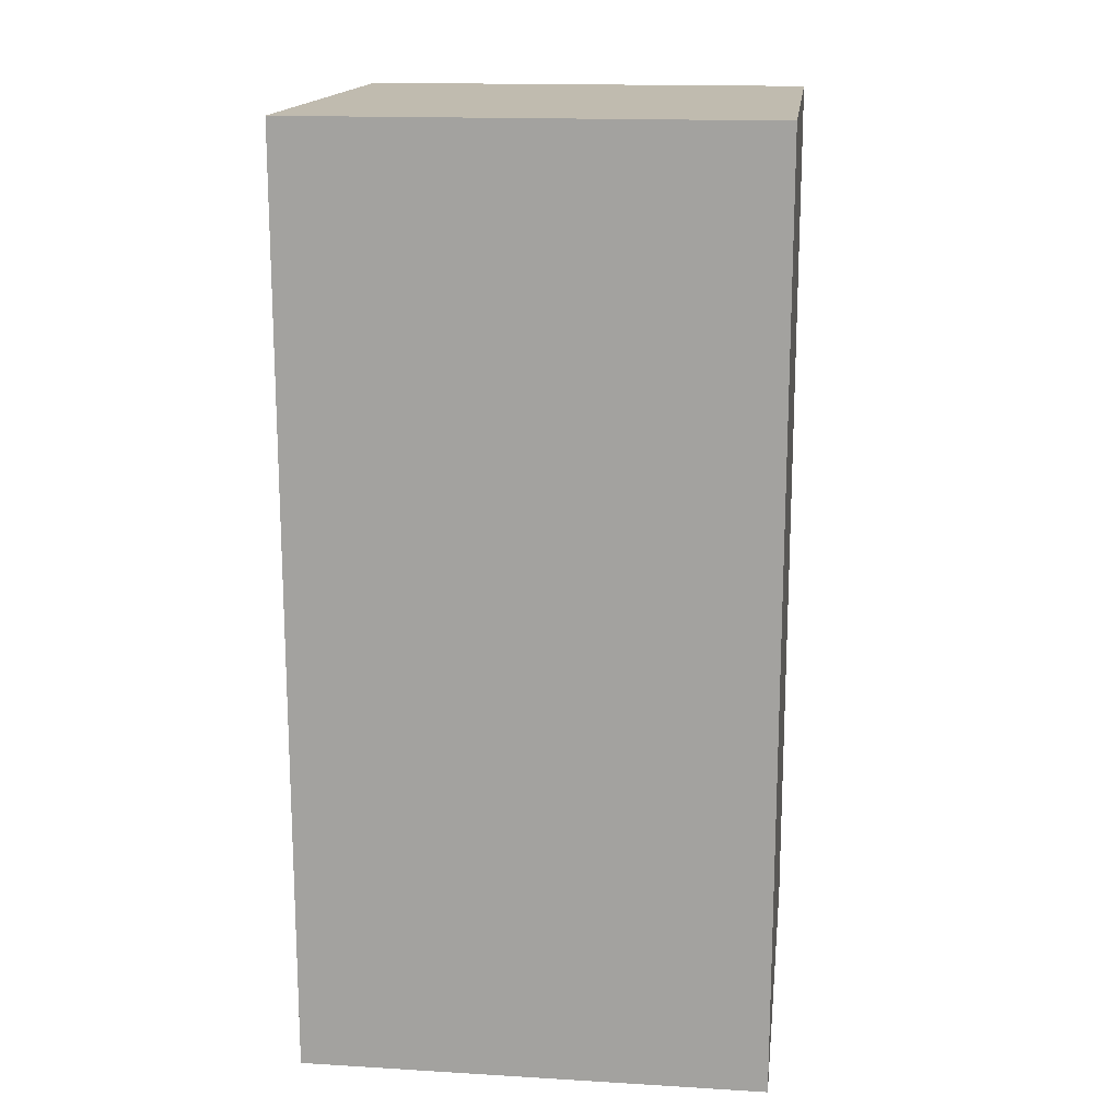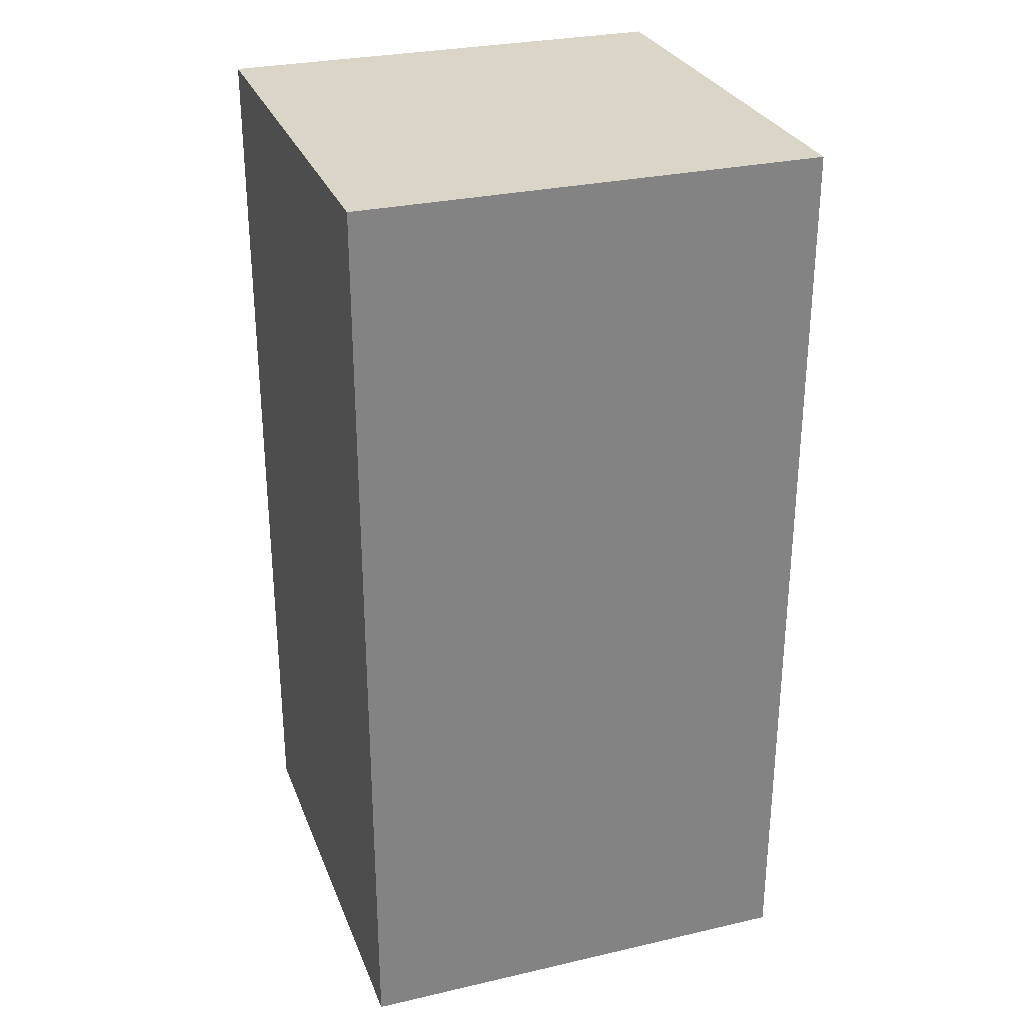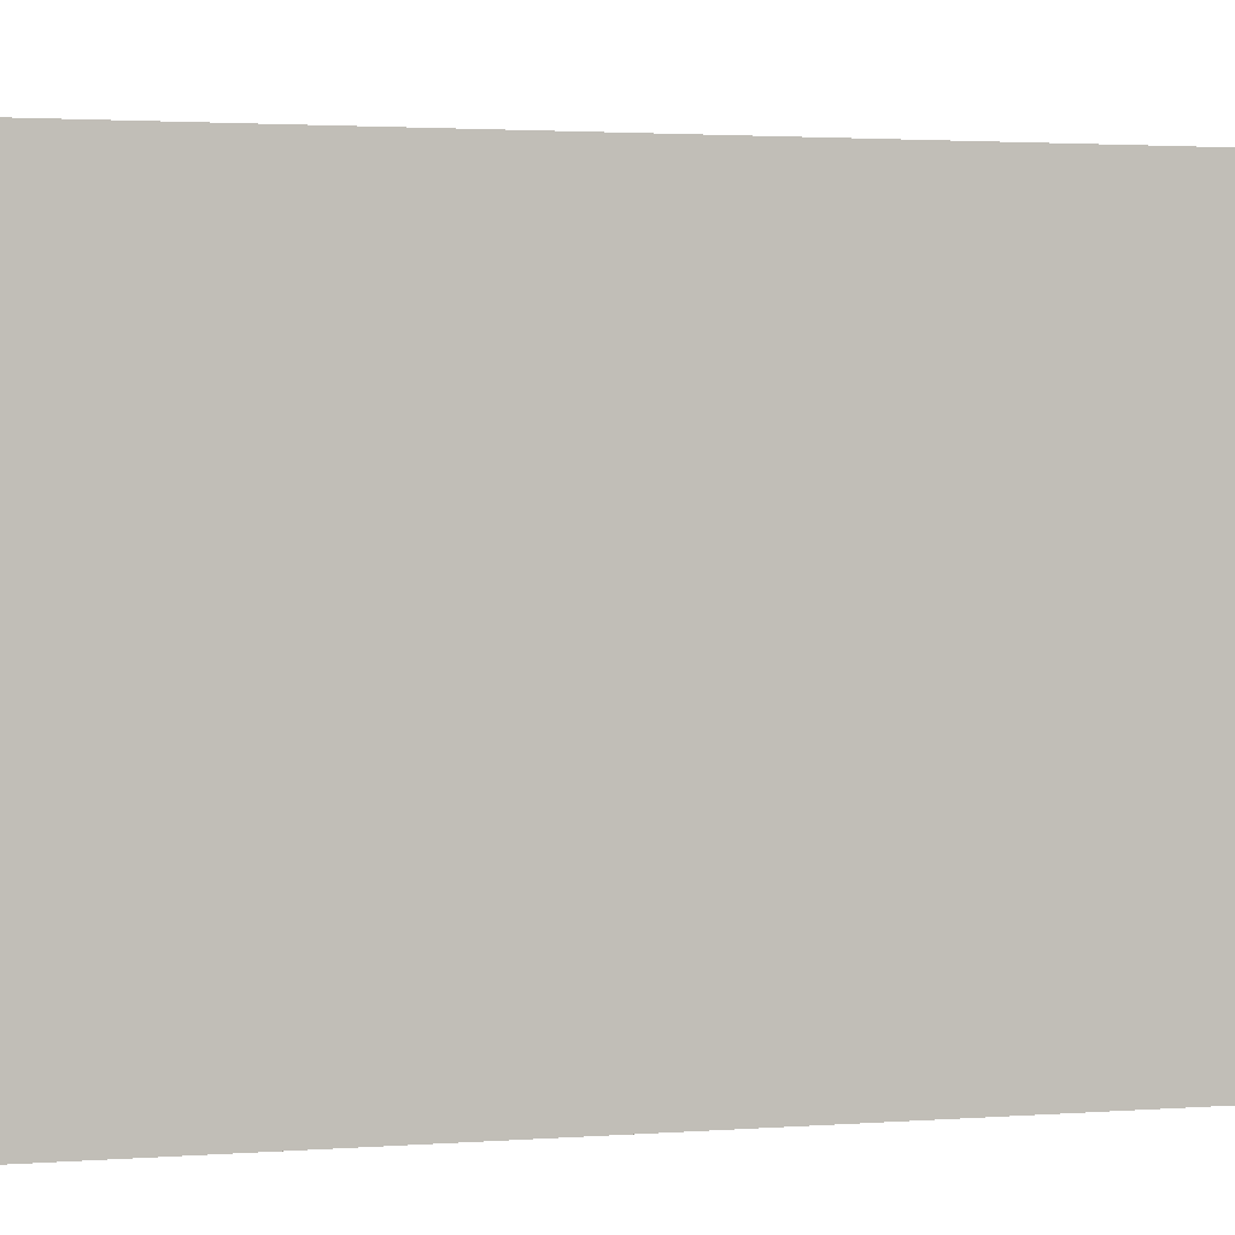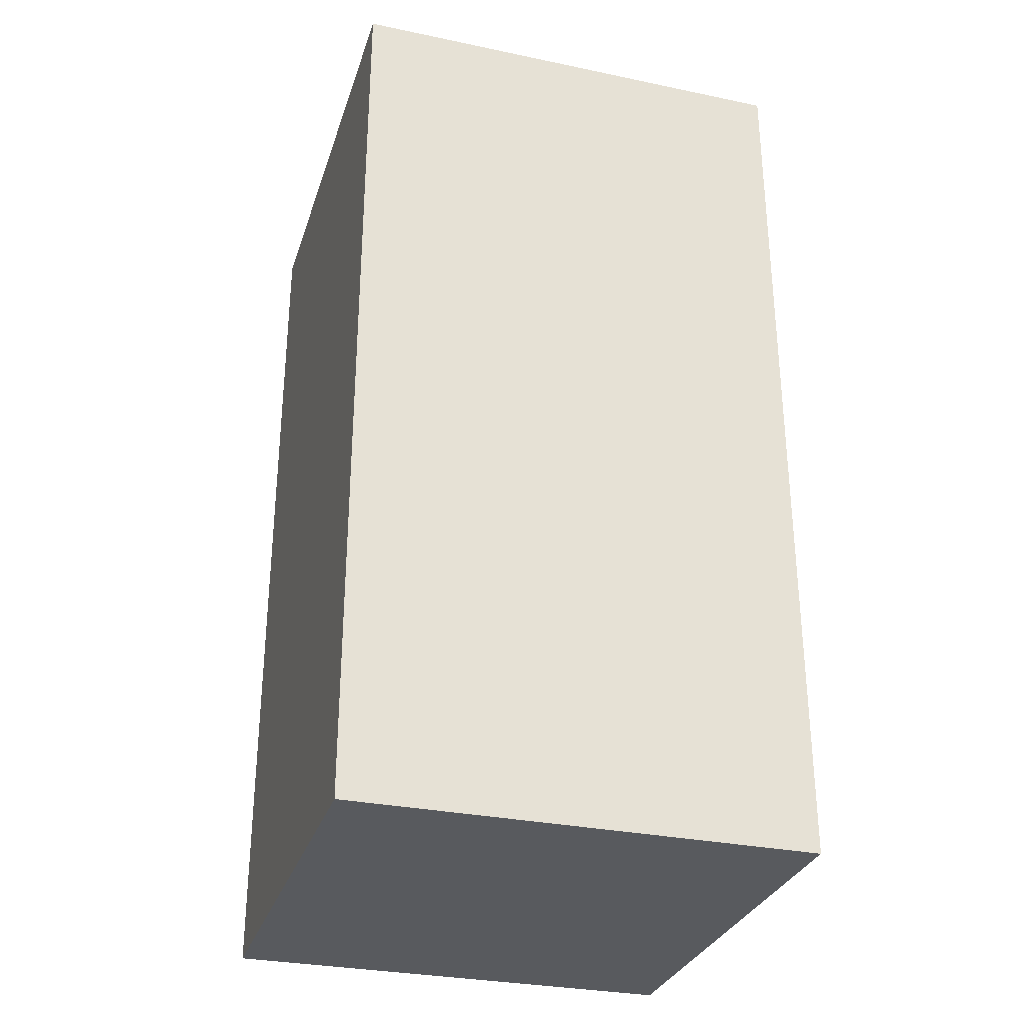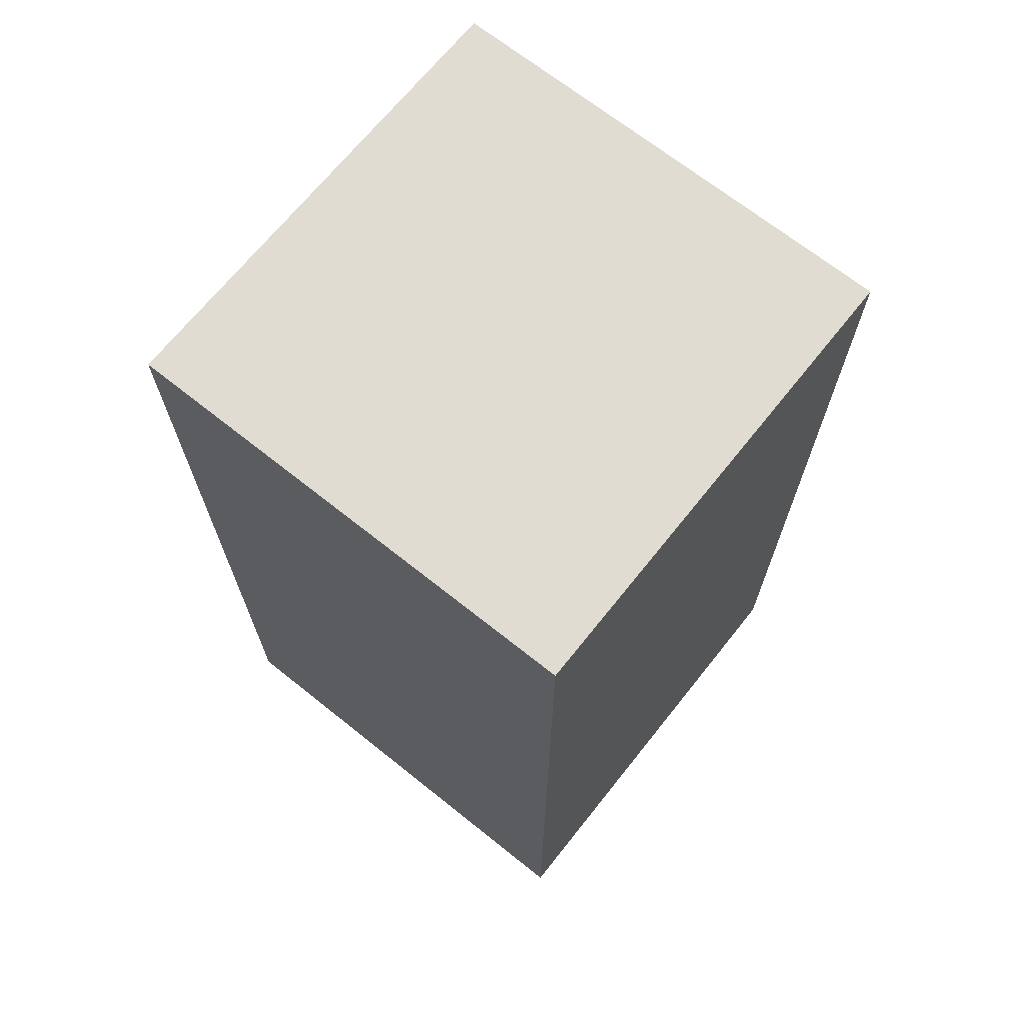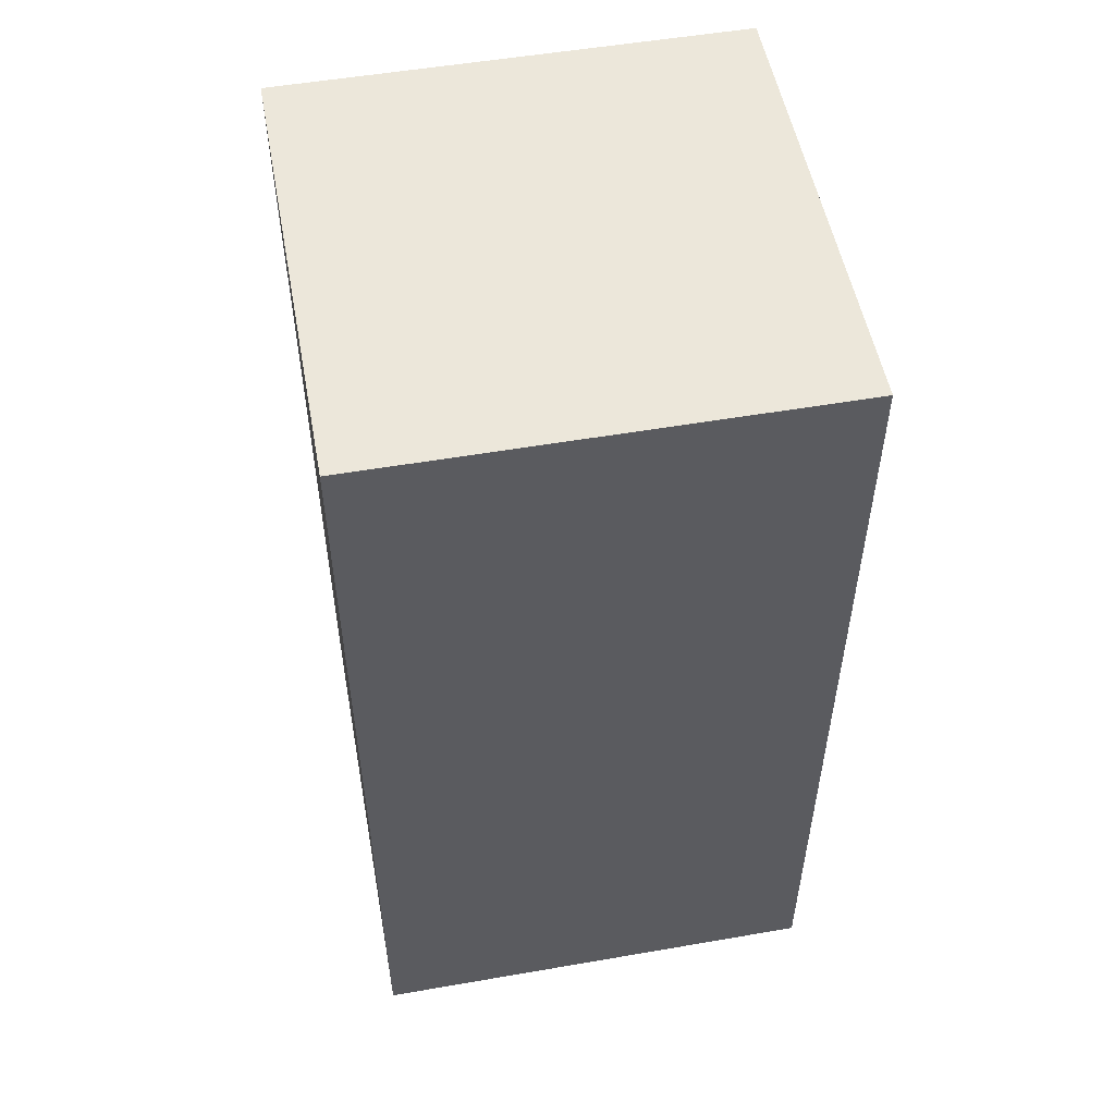
<metadata>
{"format":"obj","ext":"obj","renderer":"f3d","projection":"perspective","resolution":1024,"background":"white","views":[{"elev":16.1,"azim":7.0,"up":"+Z"},{"elev":29.0,"azim":161.2,"up":"+Z"},{"elev":2.0,"azim":73.0,"up":"+Y"},{"elev":-30.7,"azim":-16.7,"up":"+Z"},{"elev":69.0,"azim":-141.4,"up":"+Z"},{"elev":53.0,"azim":-10.5,"up":"+Z"}]}
</metadata>
<code>
v -96 -1056 -256
v -64 -1088 -256
v -96 -1088 -256
v -64 -1056 -256
v -96 -1088 -192
v -64 -1056 -192
v -96 -1056 -192
v -64 -1088 -192
f 1 2 3
f 1 4 2
f 5 6 7
f 5 8 6
f 7 4 1
f 7 6 4
f 8 3 2
f 8 5 3
f 5 1 3
f 5 7 1
f 6 2 4
f 6 8 2

</code>
